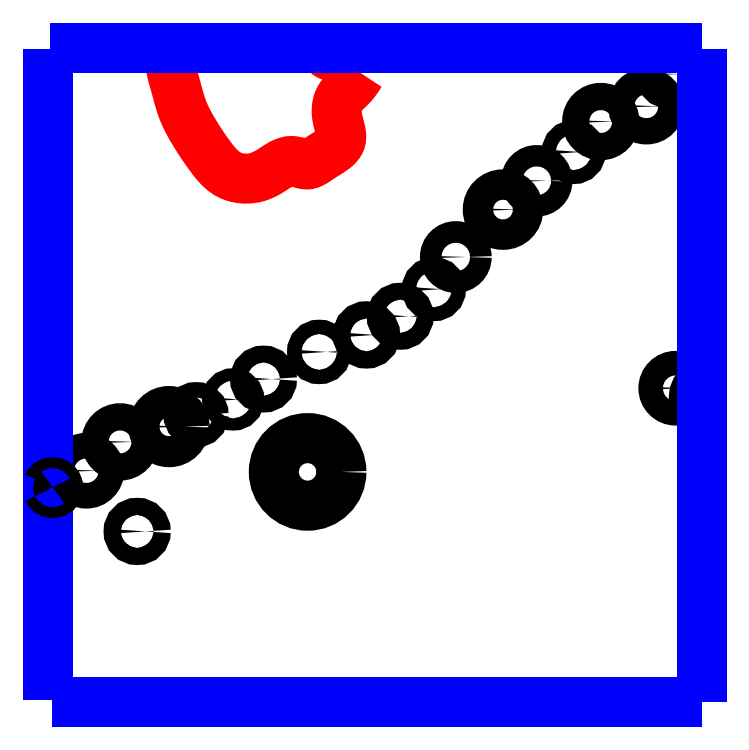
<metadata>
{"format":"dxf","ext":"dxf","renderer":"ezdxf+matplotlib","layout":"modelspace","background":"white","min_lineweight":24,"dpi":150}
</metadata>
<code>
0
SECTION
2
ENTITIES
0
CIRCLE
8
LAYER1
10
10.1
20
-2.06
40
0.0193
0
CIRCLE
8
LAYER1
10
10.15
20
-2.017
40
0.0205
0
CIRCLE
8
LAYER1
10
10.17
20
-2.151
40
0.0129
0
CIRCLE
8
LAYER1
10
10.22
20
-1.994
40
0.0234
0
CIRCLE
8
LAYER1
10
10.26
20
-1.976
40
0.0114
0
CIRCLE
8
LAYER1
10
10.98
20
-1.936
40
0.0185
0
CIRCLE
8
LAYER1
10
10.43
20
-2.062
40
0.0508
0
CIRCLE
8
LAYER1
10
10.32
20
-1.953
40
0.0092
0
CIRCLE
8
LAYER1
10
10.36
20
-1.922
40
0.0127
0
CIRCLE
8
LAYER1
10
10.45
20
-1.882
40
0.0108
0
CIRCLE
8
LAYER1
10
10.52
20
-1.856
40
0.013
0
CIRCLE
8
LAYER1
10
10.57
20
-1.828
40
0.0127
0
CIRCLE
8
LAYER1
10
10.62
20
-1.787
40
0.0105
0
CIRCLE
8
LAYER1
10
10.65
20
-1.739
40
0.0163
0
CIRCLE
8
LAYER1
10
10.72
20
-1.668
40
0.0229
0
CIRCLE
8
LAYER1
10
10.78
20
-1.624
40
0.0161
0
CIRCLE
8
LAYER1
10
10.83
20
-1.581
40
0.0105
0
CIRCLE
8
LAYER1
10
10.87
20
-1.535
40
0.0205
0
CIRCLE
8
LAYER1
10
10.94
20
-1.512
40
0.0198
0
CIRCLE
8
LAYER1
10
10.98
20
-1.464
40
0.0148
0
ARC
8
LAYER1
10
10.05
20
-2.086
40
0.008
50
-123.1
51
-71.46
0
ARC
8
LAYER1
10
10.05
20
-2.086
40
0.008
50
-71.46
51
123.1
0
ARC
8
LAYER1
10
10.05
20
-2.086
40
0.008
50
-156.9
51
-123.1
0
POLYLINE
8
LAYER10
66
     1
0
VERTEX
8
LAYER10
10
10.51
20
-1.462
0
VERTEX
8
LAYER10
10
10.51
20
-1.464
0
VERTEX
8
LAYER10
10
10.51
20
-1.466
0
VERTEX
8
LAYER10
10
10.51
20
-1.468
0
VERTEX
8
LAYER10
10
10.51
20
-1.47
0
VERTEX
8
LAYER10
10
10.5
20
-1.471
0
VERTEX
8
LAYER10
10
10.5
20
-1.473
0
VERTEX
8
LAYER10
10
10.5
20
-1.475
0
VERTEX
8
LAYER10
10
10.5
20
-1.476
0
VERTEX
8
LAYER10
10
10.5
20
-1.478
0
VERTEX
8
LAYER10
10
10.5
20
-1.48
0
VERTEX
8
LAYER10
10
10.5
20
-1.481
0
VERTEX
8
LAYER10
10
10.5
20
-1.483
0
VERTEX
8
LAYER10
10
10.49
20
-1.484
0
VERTEX
8
LAYER10
10
10.49
20
-1.485
0
VERTEX
8
LAYER10
10
10.49
20
-1.486
0
VERTEX
8
LAYER10
10
10.49
20
-1.488
0
VERTEX
8
LAYER10
10
10.49
20
-1.489
0
VERTEX
8
LAYER10
10
10.49
20
-1.49
0
VERTEX
8
LAYER10
10
10.49
20
-1.491
0
VERTEX
8
LAYER10
10
10.48
20
-1.493
0
VERTEX
8
LAYER10
10
10.48
20
-1.494
0
VERTEX
8
LAYER10
10
10.48
20
-1.495
0
VERTEX
8
LAYER10
10
10.48
20
-1.497
0
VERTEX
8
LAYER10
10
10.48
20
-1.498
0
VERTEX
8
LAYER10
10
10.48
20
-1.5
0
VERTEX
8
LAYER10
10
10.48
20
-1.502
0
VERTEX
8
LAYER10
10
10.48
20
-1.505
0
VERTEX
8
LAYER10
10
10.48
20
-1.507
0
VERTEX
8
LAYER10
10
10.48
20
-1.51
0
VERTEX
8
LAYER10
10
10.47
20
-1.512
0
VERTEX
8
LAYER10
10
10.47
20
-1.515
0
VERTEX
8
LAYER10
10
10.47
20
-1.518
0
VERTEX
8
LAYER10
10
10.47
20
-1.52
0
VERTEX
8
LAYER10
10
10.47
20
-1.523
0
VERTEX
8
LAYER10
10
10.47
20
-1.526
0
VERTEX
8
LAYER10
10
10.48
20
-1.528
0
VERTEX
8
LAYER10
10
10.48
20
-1.532
0
VERTEX
8
LAYER10
10
10.48
20
-1.535
0
VERTEX
8
LAYER10
10
10.48
20
-1.538
0
VERTEX
8
LAYER10
10
10.48
20
-1.541
0
VERTEX
8
LAYER10
10
10.48
20
-1.544
0
VERTEX
8
LAYER10
10
10.48
20
-1.548
0
VERTEX
8
LAYER10
10
10.48
20
-1.55
0
VERTEX
8
LAYER10
10
10.48
20
-1.553
0
VERTEX
8
LAYER10
10
10.48
20
-1.556
0
VERTEX
8
LAYER10
10
10.48
20
-1.559
0
VERTEX
8
LAYER10
10
10.48
20
-1.562
0
VERTEX
8
LAYER10
10
10.48
20
-1.564
0
VERTEX
8
LAYER10
10
10.48
20
-1.567
0
VERTEX
8
LAYER10
10
10.48
20
-1.569
0
VERTEX
8
LAYER10
10
10.48
20
-1.571
0
VERTEX
8
LAYER10
10
10.47
20
-1.573
0
VERTEX
8
LAYER10
10
10.47
20
-1.576
0
VERTEX
8
LAYER10
10
10.47
20
-1.578
0
VERTEX
8
LAYER10
10
10.47
20
-1.58
0
VERTEX
8
LAYER10
10
10.46
20
-1.582
0
VERTEX
8
LAYER10
10
10.46
20
-1.583
0
VERTEX
8
LAYER10
10
10.46
20
-1.585
0
VERTEX
8
LAYER10
10
10.45
20
-1.587
0
VERTEX
8
LAYER10
10
10.45
20
-1.589
0
VERTEX
8
LAYER10
10
10.45
20
-1.591
0
VERTEX
8
LAYER10
10
10.45
20
-1.592
0
VERTEX
8
LAYER10
10
10.44
20
-1.593
0
VERTEX
8
LAYER10
10
10.44
20
-1.594
0
VERTEX
8
LAYER10
10
10.44
20
-1.595
0
VERTEX
8
LAYER10
10
10.44
20
-1.596
0
VERTEX
8
LAYER10
10
10.44
20
-1.597
0
VERTEX
8
LAYER10
10
10.44
20
-1.598
0
VERTEX
8
LAYER10
10
10.43
20
-1.599
0
VERTEX
8
LAYER10
10
10.43
20
-1.599
0
VERTEX
8
LAYER10
10
10.43
20
-1.6
0
VERTEX
8
LAYER10
10
10.43
20
-1.6
0
VERTEX
8
LAYER10
10
10.43
20
-1.6
0
VERTEX
8
LAYER10
10
10.43
20
-1.599
0
VERTEX
8
LAYER10
10
10.42
20
-1.599
0
VERTEX
8
LAYER10
10
10.42
20
-1.599
0
VERTEX
8
LAYER10
10
10.42
20
-1.598
0
VERTEX
8
LAYER10
10
10.42
20
-1.598
0
VERTEX
8
LAYER10
10
10.42
20
-1.597
0
VERTEX
8
LAYER10
10
10.42
20
-1.596
0
VERTEX
8
LAYER10
10
10.41
20
-1.596
0
VERTEX
8
LAYER10
10
10.41
20
-1.595
0
VERTEX
8
LAYER10
10
10.41
20
-1.595
0
VERTEX
8
LAYER10
10
10.41
20
-1.595
0
VERTEX
8
LAYER10
10
10.41
20
-1.595
0
VERTEX
8
LAYER10
10
10.4
20
-1.595
0
VERTEX
8
LAYER10
10
10.4
20
-1.595
0
VERTEX
8
LAYER10
10
10.4
20
-1.596
0
VERTEX
8
LAYER10
10
10.39
20
-1.598
0
VERTEX
8
LAYER10
10
10.39
20
-1.599
0
VERTEX
8
LAYER10
10
10.39
20
-1.601
0
VERTEX
8
LAYER10
10
10.39
20
-1.603
0
VERTEX
8
LAYER10
10
10.38
20
-1.604
0
VERTEX
8
LAYER10
10
10.38
20
-1.606
0
VERTEX
8
LAYER10
10
10.38
20
-1.608
0
VERTEX
8
LAYER10
10
10.37
20
-1.61
0
VERTEX
8
LAYER10
10
10.37
20
-1.611
0
VERTEX
8
LAYER10
10
10.37
20
-1.612
0
VERTEX
8
LAYER10
10
10.37
20
-1.613
0
VERTEX
8
LAYER10
10
10.37
20
-1.615
0
VERTEX
8
LAYER10
10
10.36
20
-1.615
0
VERTEX
8
LAYER10
10
10.36
20
-1.616
0
VERTEX
8
LAYER10
10
10.36
20
-1.617
0
VERTEX
8
LAYER10
10
10.36
20
-1.618
0
VERTEX
8
LAYER10
10
10.36
20
-1.619
0
VERTEX
8
LAYER10
10
10.35
20
-1.619
0
VERTEX
8
LAYER10
10
10.35
20
-1.62
0
VERTEX
8
LAYER10
10
10.35
20
-1.62
0
VERTEX
8
LAYER10
10
10.35
20
-1.621
0
VERTEX
8
LAYER10
10
10.34
20
-1.621
0
VERTEX
8
LAYER10
10
10.34
20
-1.621
0
VERTEX
8
LAYER10
10
10.34
20
-1.621
0
VERTEX
8
LAYER10
10
10.33
20
-1.621
0
VERTEX
8
LAYER10
10
10.33
20
-1.621
0
VERTEX
8
LAYER10
10
10.33
20
-1.62
0
VERTEX
8
LAYER10
10
10.32
20
-1.619
0
VERTEX
8
LAYER10
10
10.32
20
-1.619
0
VERTEX
8
LAYER10
10
10.32
20
-1.618
0
VERTEX
8
LAYER10
10
10.32
20
-1.617
0
VERTEX
8
LAYER10
10
10.31
20
-1.615
0
VERTEX
8
LAYER10
10
10.31
20
-1.613
0
VERTEX
8
LAYER10
10
10.31
20
-1.611
0
VERTEX
8
LAYER10
10
10.3
20
-1.609
0
VERTEX
8
LAYER10
10
10.3
20
-1.607
0
VERTEX
8
LAYER10
10
10.3
20
-1.605
0
VERTEX
8
LAYER10
10
10.3
20
-1.602
0
VERTEX
8
LAYER10
10
10.29
20
-1.599
0
VERTEX
8
LAYER10
10
10.29
20
-1.597
0
VERTEX
8
LAYER10
10
10.29
20
-1.594
0
VERTEX
8
LAYER10
10
10.29
20
-1.591
0
VERTEX
8
LAYER10
10
10.28
20
-1.588
0
VERTEX
8
LAYER10
10
10.28
20
-1.585
0
VERTEX
8
LAYER10
10
10.28
20
-1.582
0
VERTEX
8
LAYER10
10
10.28
20
-1.58
0
VERTEX
8
LAYER10
10
10.28
20
-1.577
0
VERTEX
8
LAYER10
10
10.28
20
-1.575
0
VERTEX
8
LAYER10
10
10.27
20
-1.572
0
VERTEX
8
LAYER10
10
10.27
20
-1.57
0
VERTEX
8
LAYER10
10
10.27
20
-1.567
0
VERTEX
8
LAYER10
10
10.27
20
-1.565
0
VERTEX
8
LAYER10
10
10.27
20
-1.562
0
VERTEX
8
LAYER10
10
10.27
20
-1.56
0
VERTEX
8
LAYER10
10
10.26
20
-1.557
0
VERTEX
8
LAYER10
10
10.26
20
-1.554
0
VERTEX
8
LAYER10
10
10.26
20
-1.551
0
VERTEX
8
LAYER10
10
10.26
20
-1.548
0
VERTEX
8
LAYER10
10
10.26
20
-1.545
0
VERTEX
8
LAYER10
10
10.25
20
-1.541
0
VERTEX
8
LAYER10
10
10.25
20
-1.538
0
VERTEX
8
LAYER10
10
10.25
20
-1.534
0
VERTEX
8
LAYER10
10
10.25
20
-1.531
0
VERTEX
8
LAYER10
10
10.25
20
-1.528
0
VERTEX
8
LAYER10
10
10.25
20
-1.524
0
VERTEX
8
LAYER10
10
10.24
20
-1.521
0
VERTEX
8
LAYER10
10
10.24
20
-1.517
0
VERTEX
8
LAYER10
10
10.24
20
-1.514
0
VERTEX
8
LAYER10
10
10.24
20
-1.511
0
VERTEX
8
LAYER10
10
10.24
20
-1.508
0
VERTEX
8
LAYER10
10
10.24
20
-1.505
0
VERTEX
8
LAYER10
10
10.24
20
-1.502
0
VERTEX
8
LAYER10
10
10.24
20
-1.499
0
VERTEX
8
LAYER10
10
10.24
20
-1.496
0
VERTEX
8
LAYER10
10
10.24
20
-1.493
0
VERTEX
8
LAYER10
10
10.23
20
-1.49
0
VERTEX
8
LAYER10
10
10.23
20
-1.487
0
VERTEX
8
LAYER10
10
10.23
20
-1.484
0
VERTEX
8
LAYER10
10
10.23
20
-1.481
0
VERTEX
8
LAYER10
10
10.23
20
-1.478
0
VERTEX
8
LAYER10
10
10.23
20
-1.475
0
VERTEX
8
LAYER10
10
10.23
20
-1.472
0
VERTEX
8
LAYER10
10
10.23
20
-1.469
0
VERTEX
8
LAYER10
10
10.23
20
-1.466
0
VERTEX
8
LAYER10
10
10.23
20
-1.463
0
VERTEX
8
LAYER10
10
10.23
20
-1.46
0
VERTEX
8
LAYER10
10
10.23
20
-1.457
0
VERTEX
8
LAYER10
10
10.23
20
-1.454
0
VERTEX
8
LAYER10
10
10.23
20
-1.451
0
VERTEX
8
LAYER10
10
10.23
20
-1.448
0
VERTEX
8
LAYER10
10
10.23
20
-1.446
0
VERTEX
8
LAYER10
10
10.23
20
-1.443
0
VERTEX
8
LAYER10
10
10.23
20
-1.441
0
VERTEX
8
LAYER10
10
10.23
20
-1.44
0
VERTEX
8
LAYER10
10
10.23
20
-1.438
0
VERTEX
8
LAYER10
10
10.23
20
-1.437
0
VERTEX
8
LAYER10
10
10.23
20
-1.436
0
VERTEX
8
LAYER10
10
10.23
20
-1.434
0
VERTEX
8
LAYER10
10
10.23
20
-1.433
0
VERTEX
8
LAYER10
10
10.23
20
-1.432
0
VERTEX
8
LAYER10
10
10.23
20
-1.43
0
VERTEX
8
LAYER10
10
10.23
20
-1.429
0
VERTEX
8
LAYER10
10
10.23
20
-1.428
0
VERTEX
8
LAYER10
10
10.23
20
-1.426
0
SEQEND
8
LAYER10
0
POLYLINE
8
LAYER10
66
     1
0
VERTEX
8
LAYER10
10
10.46
20
-1.426
0
VERTEX
8
LAYER10
10
10.46
20
-1.427
0
VERTEX
8
LAYER10
10
10.46
20
-1.427
0
VERTEX
8
LAYER10
10
10.46
20
-1.428
0
VERTEX
8
LAYER10
10
10.46
20
-1.428
0
VERTEX
8
LAYER10
10
10.46
20
-1.429
0
VERTEX
8
LAYER10
10
10.46
20
-1.429
0
VERTEX
8
LAYER10
10
10.46
20
-1.43
0
VERTEX
8
LAYER10
10
10.46
20
-1.43
0
VERTEX
8
LAYER10
10
10.46
20
-1.431
0
VERTEX
8
LAYER10
10
10.46
20
-1.431
0
VERTEX
8
LAYER10
10
10.46
20
-1.432
0
VERTEX
8
LAYER10
10
10.46
20
-1.432
0
VERTEX
8
LAYER10
10
10.46
20
-1.434
0
VERTEX
8
LAYER10
10
10.46
20
-1.435
0
VERTEX
8
LAYER10
10
10.46
20
-1.436
0
VERTEX
8
LAYER10
10
10.46
20
-1.436
0
VERTEX
8
LAYER10
10
10.47
20
-1.437
0
VERTEX
8
LAYER10
10
10.47
20
-1.437
0
VERTEX
8
LAYER10
10
10.47
20
-1.437
0
VERTEX
8
LAYER10
10
10.47
20
-1.437
0
VERTEX
8
LAYER10
10
10.48
20
-1.437
0
VERTEX
8
LAYER10
10
10.48
20
-1.437
0
VERTEX
8
LAYER10
10
10.48
20
-1.437
0
VERTEX
8
LAYER10
10
10.49
20
-1.437
0
VERTEX
8
LAYER10
10
10.49
20
-1.437
0
VERTEX
8
LAYER10
10
10.49
20
-1.437
0
VERTEX
8
LAYER10
10
10.49
20
-1.438
0
VERTEX
8
LAYER10
10
10.49
20
-1.438
0
VERTEX
8
LAYER10
10
10.49
20
-1.438
0
VERTEX
8
LAYER10
10
10.49
20
-1.438
0
VERTEX
8
LAYER10
10
10.49
20
-1.439
0
VERTEX
8
LAYER10
10
10.5
20
-1.439
0
VERTEX
8
LAYER10
10
10.5
20
-1.44
0
VERTEX
8
LAYER10
10
10.5
20
-1.441
0
VERTEX
8
LAYER10
10
10.5
20
-1.441
0
VERTEX
8
LAYER10
10
10.5
20
-1.442
0
VERTEX
8
LAYER10
10
10.5
20
-1.443
0
VERTEX
8
LAYER10
10
10.5
20
-1.445
0
VERTEX
8
LAYER10
10
10.5
20
-1.446
0
VERTEX
8
LAYER10
10
10.5
20
-1.448
0
VERTEX
8
LAYER10
10
10.51
20
-1.449
0
VERTEX
8
LAYER10
10
10.51
20
-1.451
0
VERTEX
8
LAYER10
10
10.51
20
-1.453
0
VERTEX
8
LAYER10
10
10.51
20
-1.455
0
VERTEX
8
LAYER10
10
10.51
20
-1.456
0
VERTEX
8
LAYER10
10
10.51
20
-1.458
0
VERTEX
8
LAYER10
10
10.51
20
-1.46
0
VERTEX
8
LAYER10
10
10.51
20
-1.462
0
SEQEND
8
LAYER10
0
ARC
8
LAYER1
10
11.03
20
-1.949
40
0.0183
50
-123.6
51
-110.2
0
ARC
8
LAYER1
10
11.03
20
-1.949
40
0.0183
50
110.2
51
-123.6
0
POLYLINE
8
LAYER12
66
     1
0
VERTEX
8
LAYER12
10
11.02
20
-2.408
0
VERTEX
8
LAYER12
10
11.02
20
-1.426
0
SEQEND
8
LAYER12
0
POLYLINE
8
LAYER12
66
     1
0
VERTEX
8
LAYER12
10
11.02
20
-2.408
0
VERTEX
8
LAYER12
10
10.05
20
-2.408
0
SEQEND
8
LAYER12
0
POLYLINE
8
LAYER12
66
     1
0
VERTEX
8
LAYER12
10
10.04
20
-1.426
0
VERTEX
8
LAYER12
10
10.04
20
-2.405
0
SEQEND
8
LAYER12
0
ARC
8
LAYER1
10
10.05
20
-2.086
40
0.008
50
123.1
51
156.6
0
ARC
8
LAYER1
10
10.05
20
-2.086
40
0.008
50
-156.6
51
156.6
0
POLYLINE
8
LAYER10
66
     1
0
VERTEX
8
LAYER10
10
10.23
20
-1.426
0
VERTEX
8
LAYER10
10
10.23
20
-1.426
0
VERTEX
8
LAYER10
10
10.23
20
-1.426
0
VERTEX
8
LAYER10
10
10.23
20
-1.426
0
VERTEX
8
LAYER10
10
10.23
20
-1.426
0
VERTEX
8
LAYER10
10
10.23
20
-1.425
0
VERTEX
8
LAYER10
10
10.23
20
-1.425
0
VERTEX
8
LAYER10
10
10.23
20
-1.425
0
VERTEX
8
LAYER10
10
10.23
20
-1.425
0
VERTEX
8
LAYER10
10
10.23
20
-1.425
0
VERTEX
8
LAYER10
10
10.23
20
-1.425
0
VERTEX
8
LAYER10
10
10.23
20
-1.425
0
VERTEX
8
LAYER10
10
10.23
20
-1.425
0
VERTEX
8
LAYER10
10
10.24
20
-1.425
0
VERTEX
8
LAYER10
10
10.24
20
-1.424
0
VERTEX
8
LAYER10
10
10.24
20
-1.424
0
VERTEX
8
LAYER10
10
10.24
20
-1.424
0
VERTEX
8
LAYER10
10
10.24
20
-1.424
0
VERTEX
8
LAYER10
10
10.24
20
-1.424
0
VERTEX
8
LAYER10
10
10.24
20
-1.424
0
VERTEX
8
LAYER10
10
10.24
20
-1.424
0
VERTEX
8
LAYER10
10
10.24
20
-1.424
0
VERTEX
8
LAYER10
10
10.24
20
-1.425
0
VERTEX
8
LAYER10
10
10.23
20
-1.425
0
VERTEX
8
LAYER10
10
10.23
20
-1.425
0
SEQEND
8
LAYER10
0
POLYLINE
8
LAYER10
66
     1
0
VERTEX
8
LAYER10
10
10.46
20
-1.425
0
VERTEX
8
LAYER10
10
10.46
20
-1.425
0
VERTEX
8
LAYER10
10
10.46
20
-1.425
0
VERTEX
8
LAYER10
10
10.46
20
-1.425
0
VERTEX
8
LAYER10
10
10.46
20
-1.425
0
VERTEX
8
LAYER10
10
10.46
20
-1.425
0
VERTEX
8
LAYER10
10
10.46
20
-1.425
0
VERTEX
8
LAYER10
10
10.46
20
-1.426
0
VERTEX
8
LAYER10
10
10.46
20
-1.426
0
VERTEX
8
LAYER10
10
10.46
20
-1.426
0
VERTEX
8
LAYER10
10
10.46
20
-1.426
0
VERTEX
8
LAYER10
10
10.46
20
-1.426
0
VERTEX
8
LAYER10
10
10.46
20
-1.426
0
VERTEX
8
LAYER10
10
10.46
20
-1.427
0
VERTEX
8
LAYER10
10
10.46
20
-1.427
0
VERTEX
8
LAYER10
10
10.46
20
-1.427
0
VERTEX
8
LAYER10
10
10.46
20
-1.427
0
VERTEX
8
LAYER10
10
10.46
20
-1.427
0
VERTEX
8
LAYER10
10
10.46
20
-1.427
0
VERTEX
8
LAYER10
10
10.46
20
-1.427
0
VERTEX
8
LAYER10
10
10.46
20
-1.427
0
VERTEX
8
LAYER10
10
10.46
20
-1.427
0
VERTEX
8
LAYER10
10
10.46
20
-1.427
0
VERTEX
8
LAYER10
10
10.46
20
-1.426
0
VERTEX
8
LAYER10
10
10.46
20
-1.426
0
SEQEND
8
LAYER10
0
POLYLINE
8
LAYER12
66
     1
0
VERTEX
8
LAYER12
10
10.04
20
-1.425
0
VERTEX
8
LAYER12
10
11.02
20
-1.425
0
SEQEND
8
LAYER12
0
ENDSEC
0
EOF

</code>
